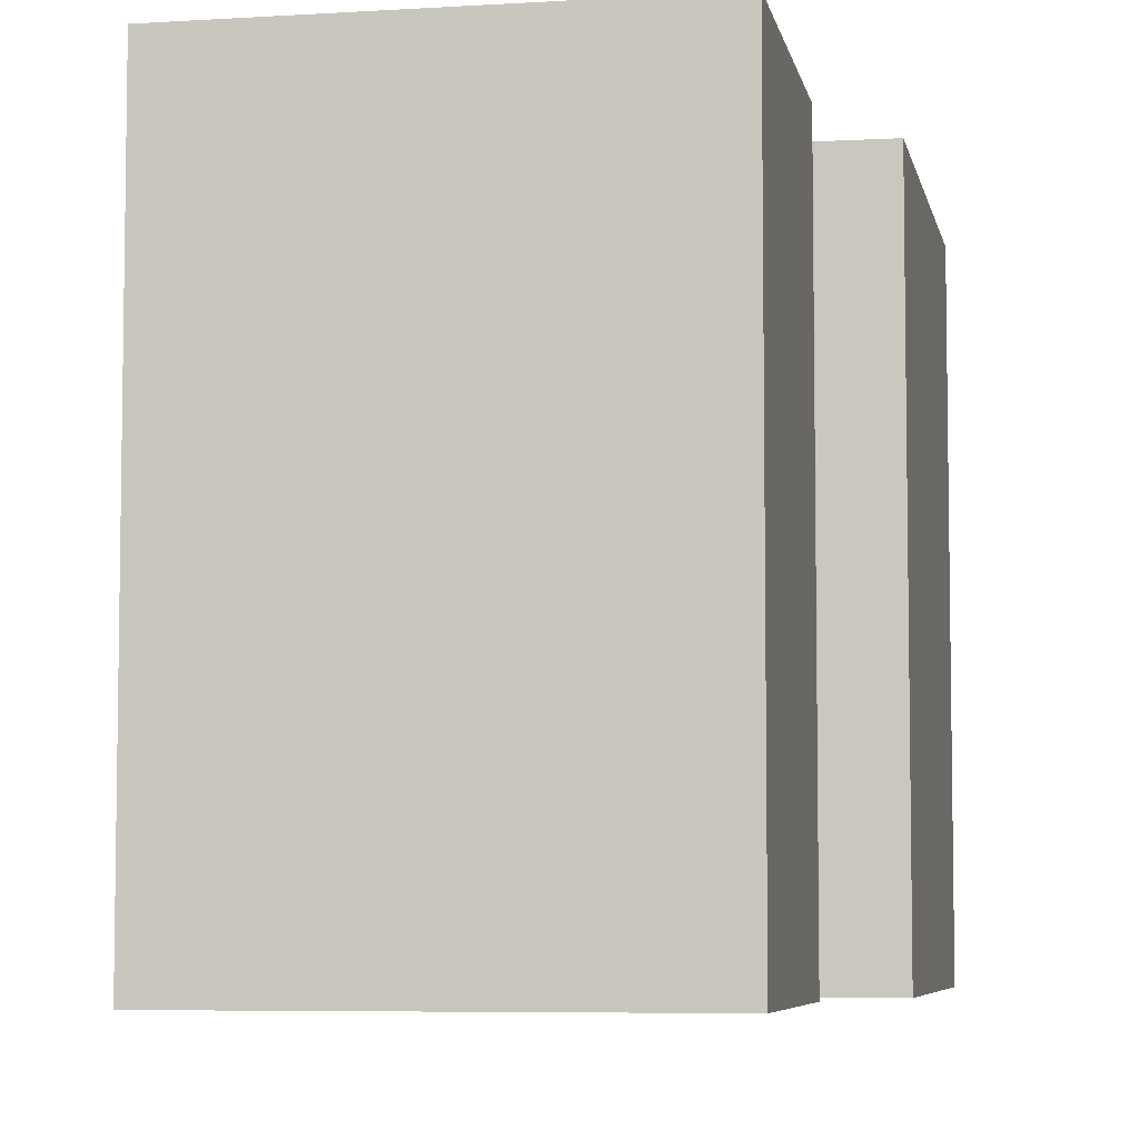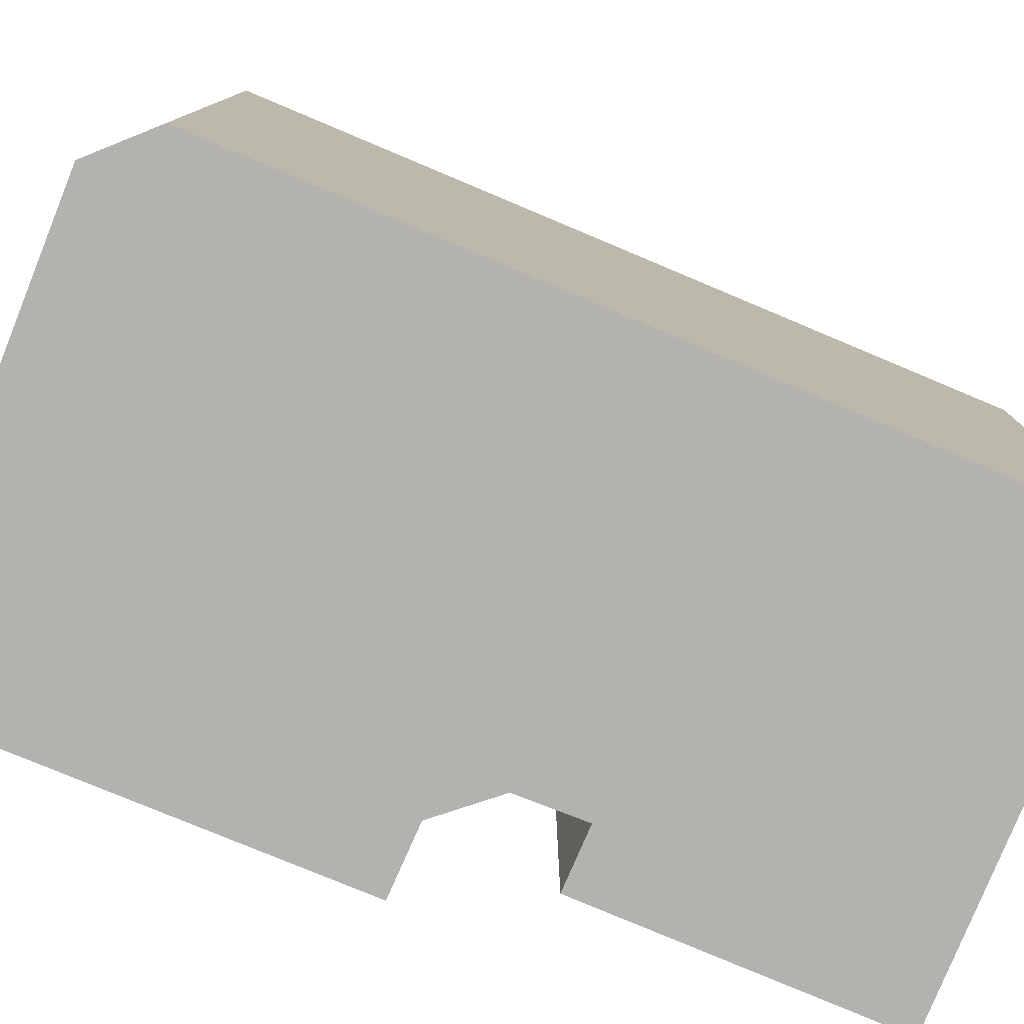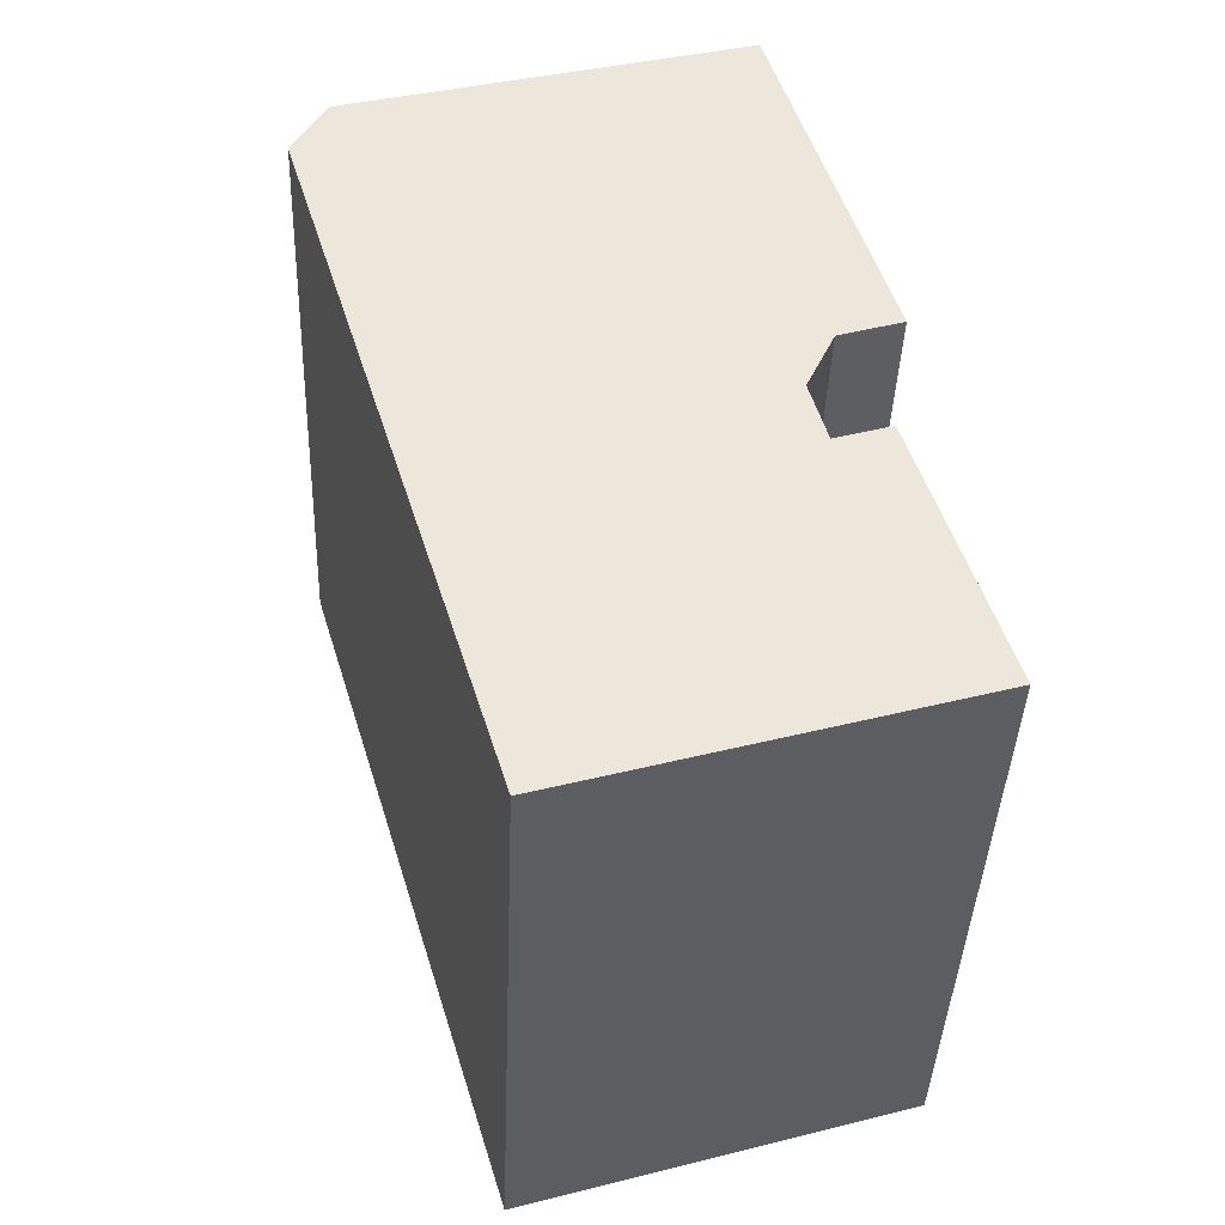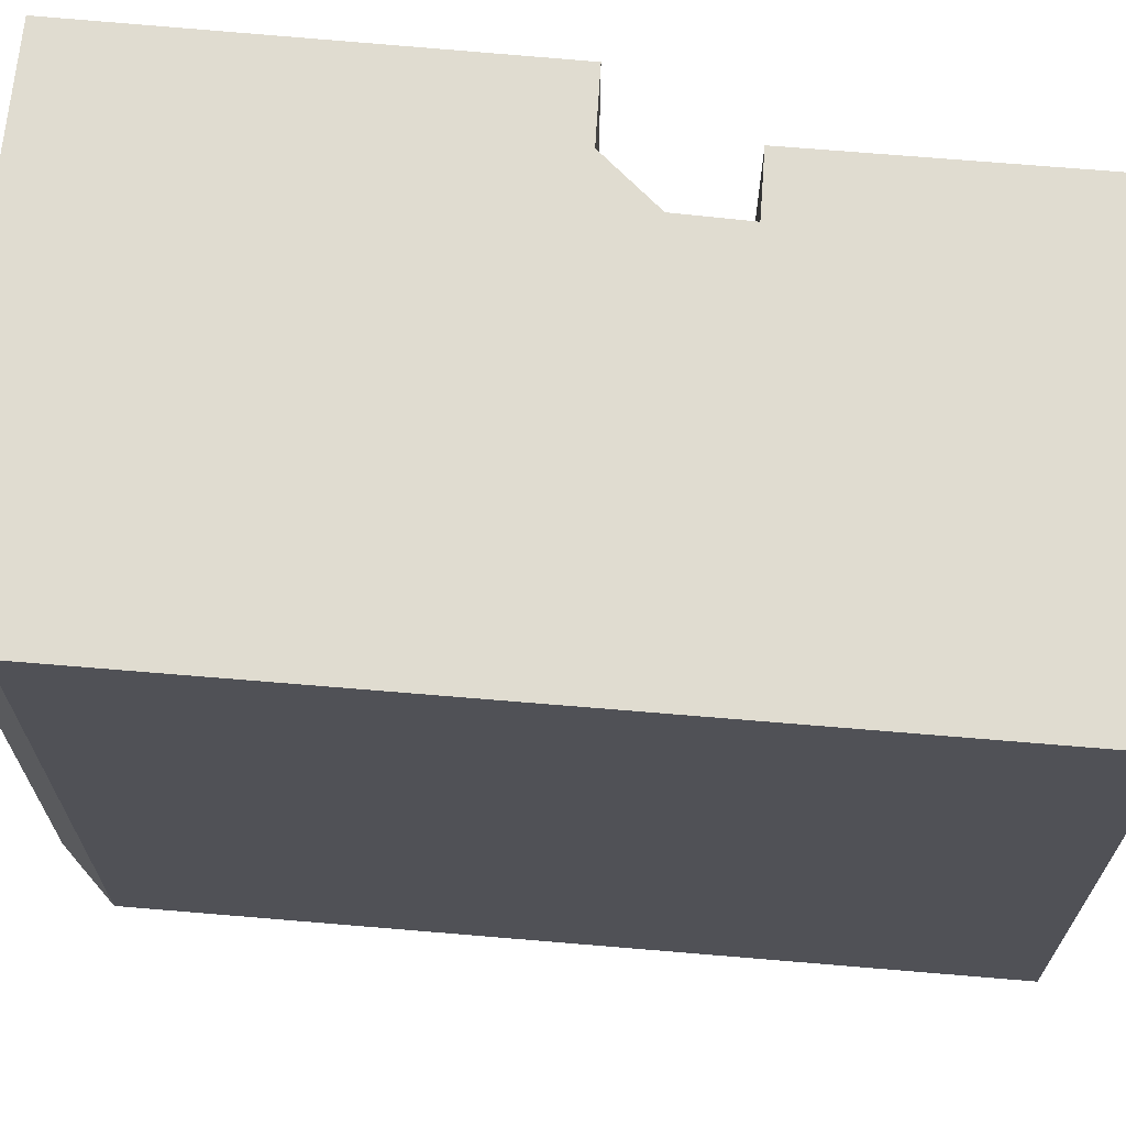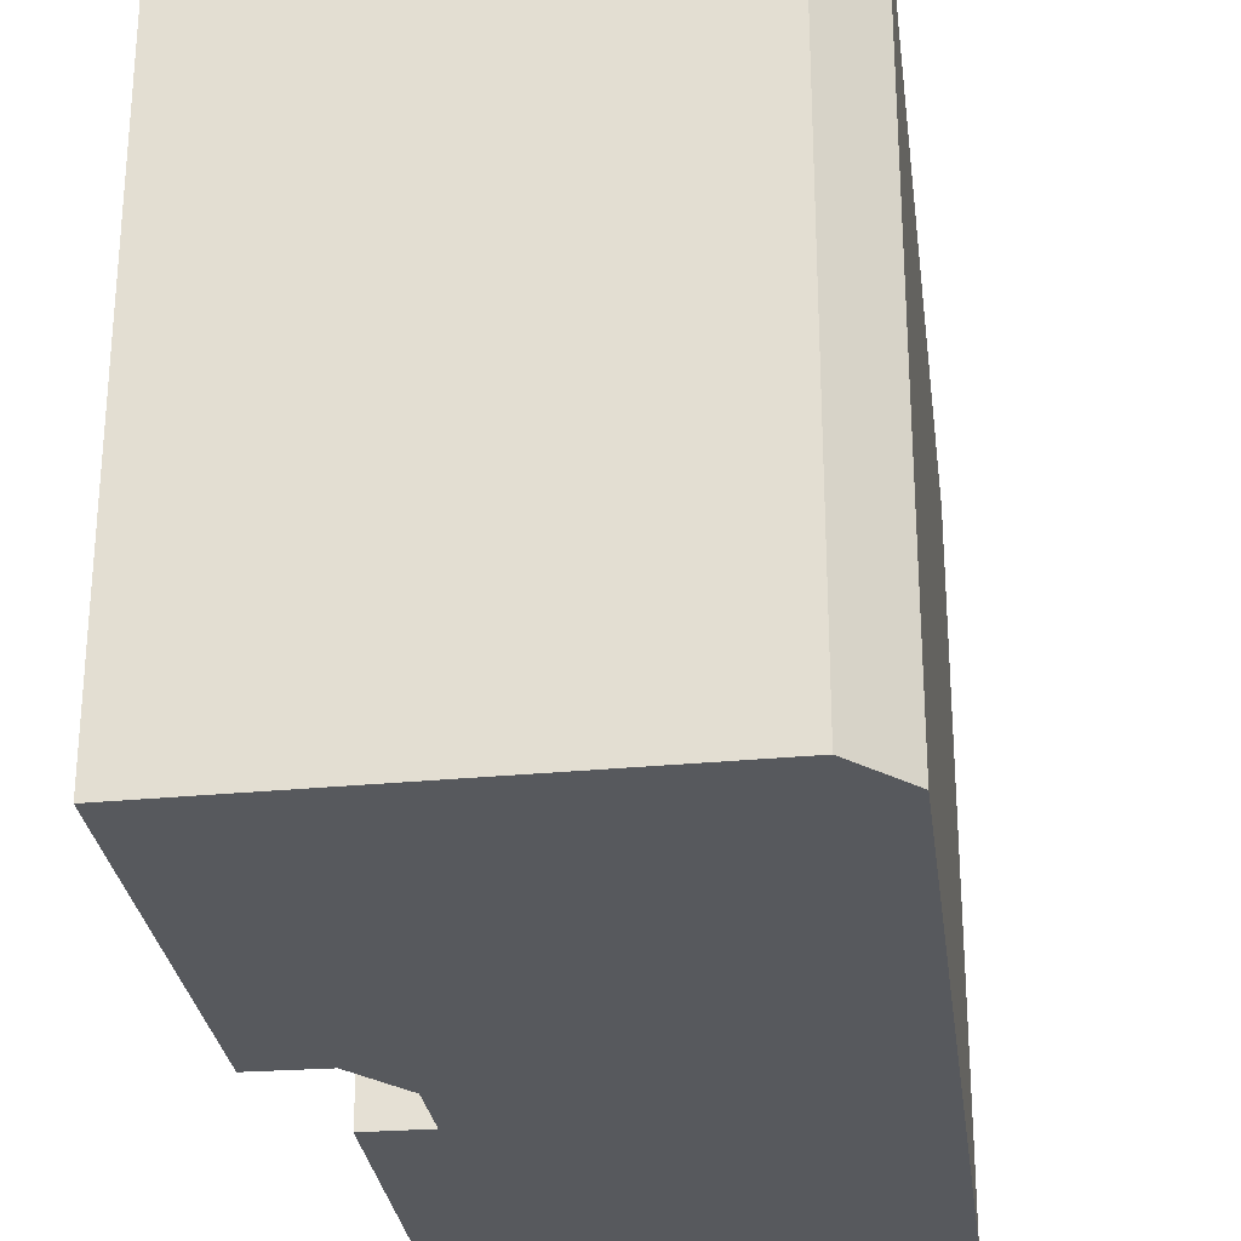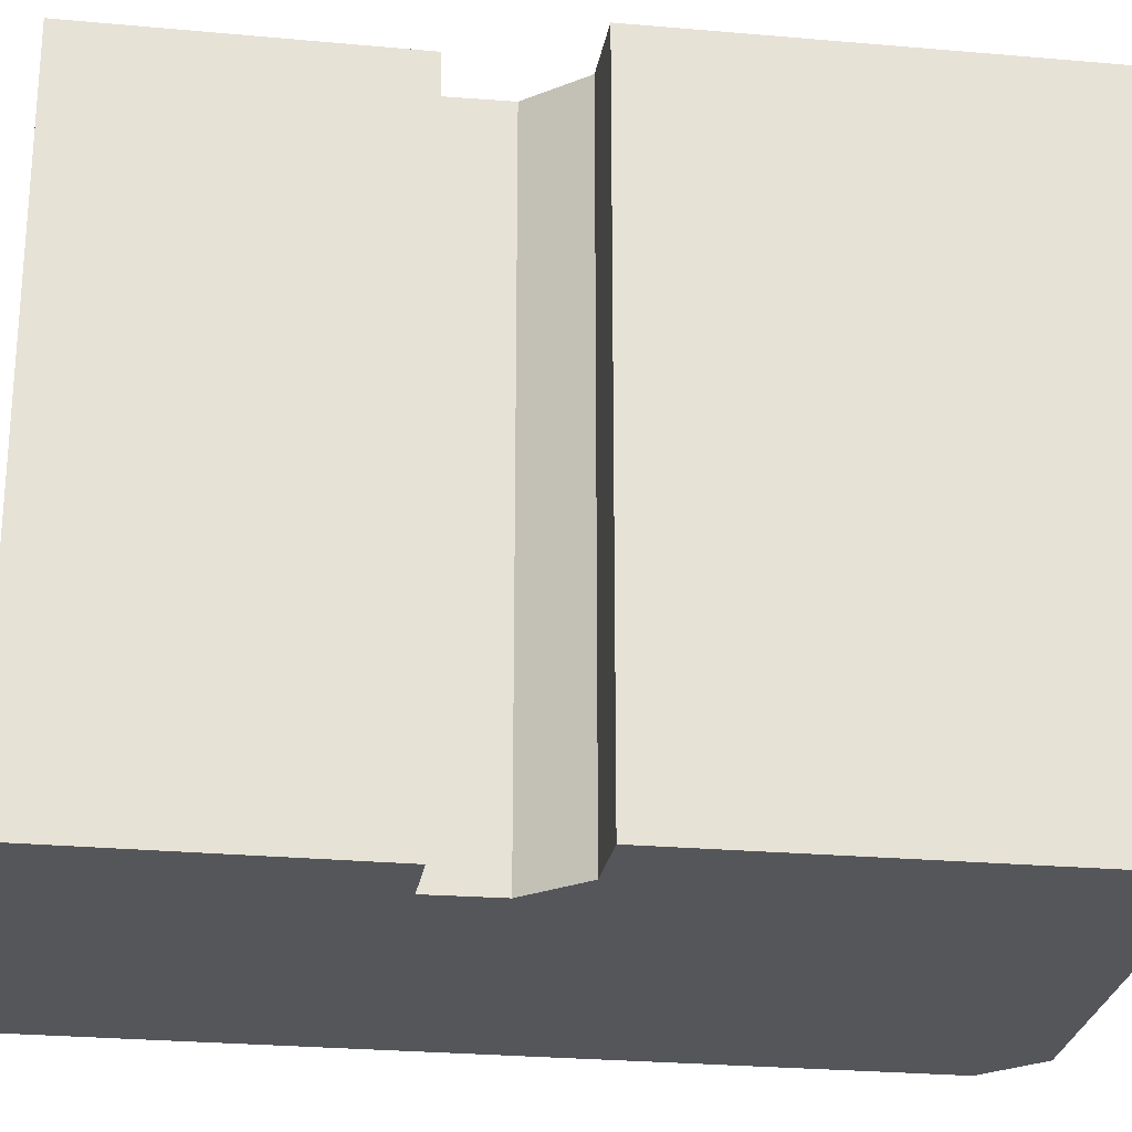
<metadata>
{"format":"obj","ext":"obj","renderer":"f3d","projection":"perspective","resolution":1024,"background":"white","views":[{"elev":-6.1,"azim":-152.6,"up":"+Y"},{"elev":-79.8,"azim":84.1,"up":"+Y"},{"elev":-40.8,"azim":177.8,"up":"+Z"},{"elev":69.5,"azim":111.7,"up":"+Y"},{"elev":-29.0,"azim":24.0,"up":"+Y"},{"elev":-25.4,"azim":-81.6,"up":"+Y"}]}
</metadata>
<code>
v  20.49 20.99 20.31
v  5.937 20.99 26.18
v  19.41 20.99 22.37
v  15.73 20.99 4.675
v  3.016 20.99 16.28
v  15.05 20.99 2.424
v  13.12 20.99 -3.913
v  4.281 20.99 12.72
v  5.207 20.99 10.66
v  4.636 20.99 8.587
v  2.789 20.99 9.168
v  2.603 20.99 8.56
v  1.957 20.99 6.433
v  0.0004483 20.99 -0.0006641
v  1.405 20.99 4.62
v  2.169 20.99 13.41
v  15.73 -2.863e-16 4.676
v  20.49 -1.244e-15 20.31
v  15.05 -1.484e-16 2.424
v  13.12 2.396e-16 -3.913
v  0 0 0
v  1.405 -2.829e-16 4.62
v  1.956 -3.94e-16 6.434
v  2.603 -5.242e-16 8.561
v  2.788 -5.614e-16 9.169
v  4.635 -5.259e-16 8.588
v  5.207 -6.53e-16 10.66
v  4.281 -7.79e-16 12.72
v  2.169 -8.209e-16 13.41
v  3.016 -9.969e-16 16.28
v  5.936 -1.603e-15 26.18
v  19.41 -1.37e-15 22.37
g defaultobject
f 1 2 3
f 2 1 4
f 2 4 5
f 5 4 6
f 5 6 7
f 5 7 8
f 8 7 9
f 9 7 10
f 10 7 11
f 11 7 12
f 12 7 13
f 13 7 14
f 13 14 15
f 16 5 8
f 1 17 4
f 17 1 18
f 4 19 6
f 19 4 17
f 6 20 7
f 20 6 19
f 14 20 21
f 20 14 7
f 15 21 22
f 21 15 14
f 13 22 23
f 22 13 15
f 12 23 24
f 23 12 13
f 11 24 25
f 24 11 12
f 11 26 10
f 26 11 25
f 9 26 27
f 26 9 10
f 8 27 28
f 27 8 9
f 16 28 29
f 28 16 8
f 5 29 30
f 29 5 16
f 2 30 31
f 30 2 5
f 2 32 3
f 32 2 31
f 3 18 1
f 18 3 32
f 29 28 30
f 31 18 32
f 18 31 17
f 17 31 30
f 17 30 19
f 19 30 20
f 20 30 28
f 20 28 27
f 20 27 26
f 20 26 25
f 20 25 24
f 20 24 23
f 20 23 21
f 21 23 22

</code>
